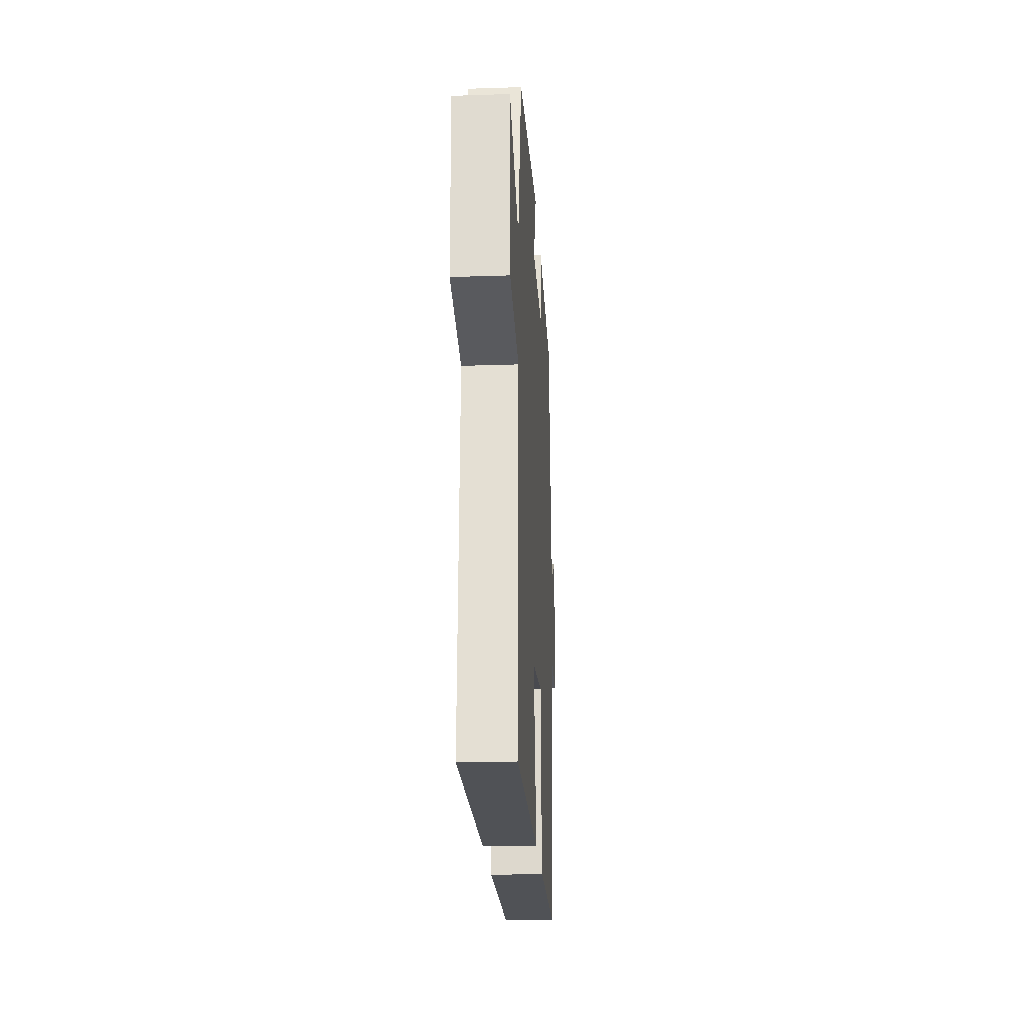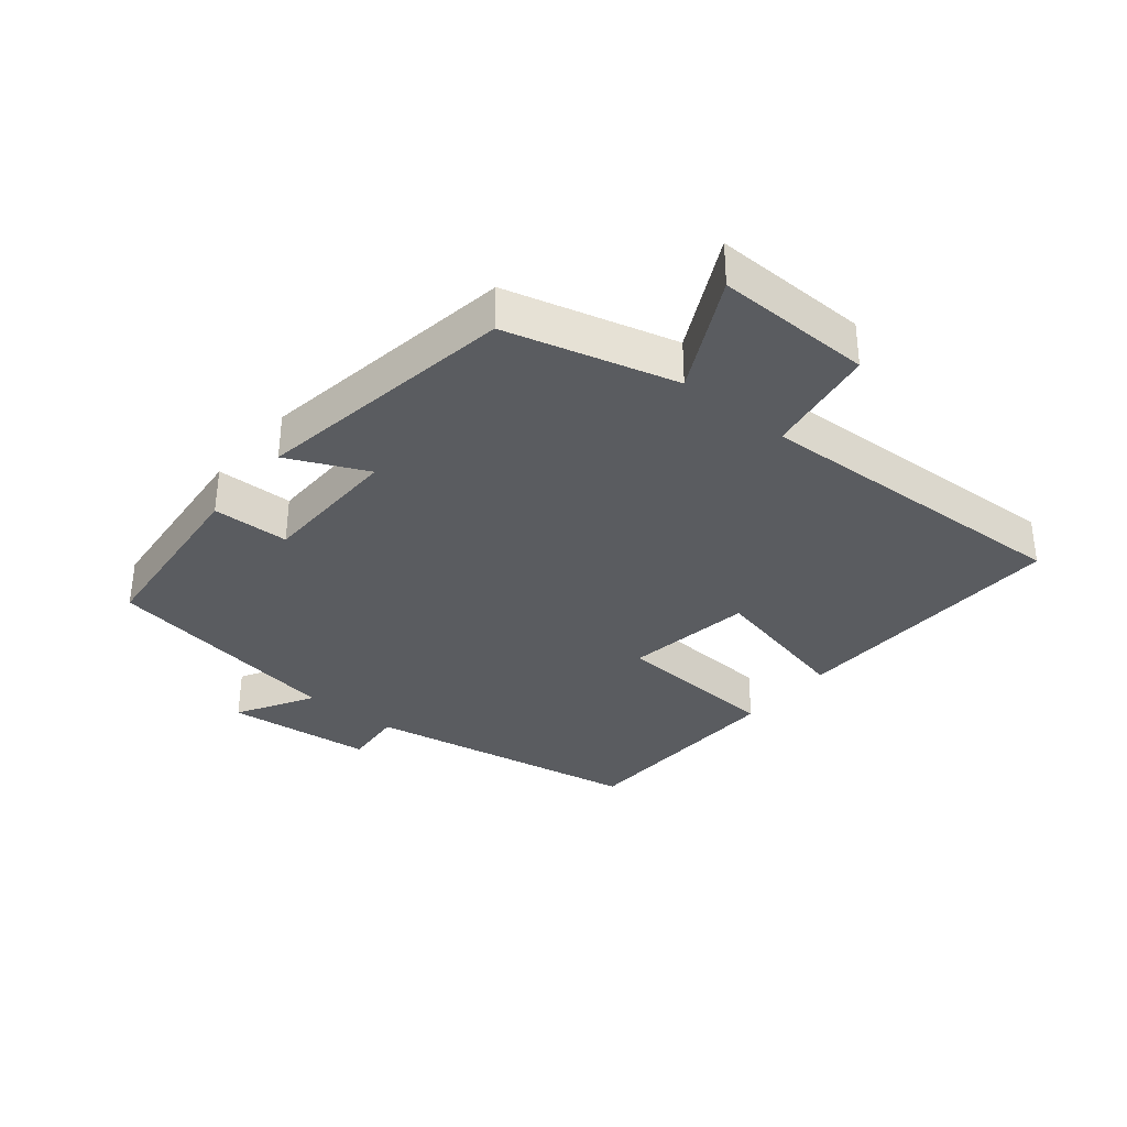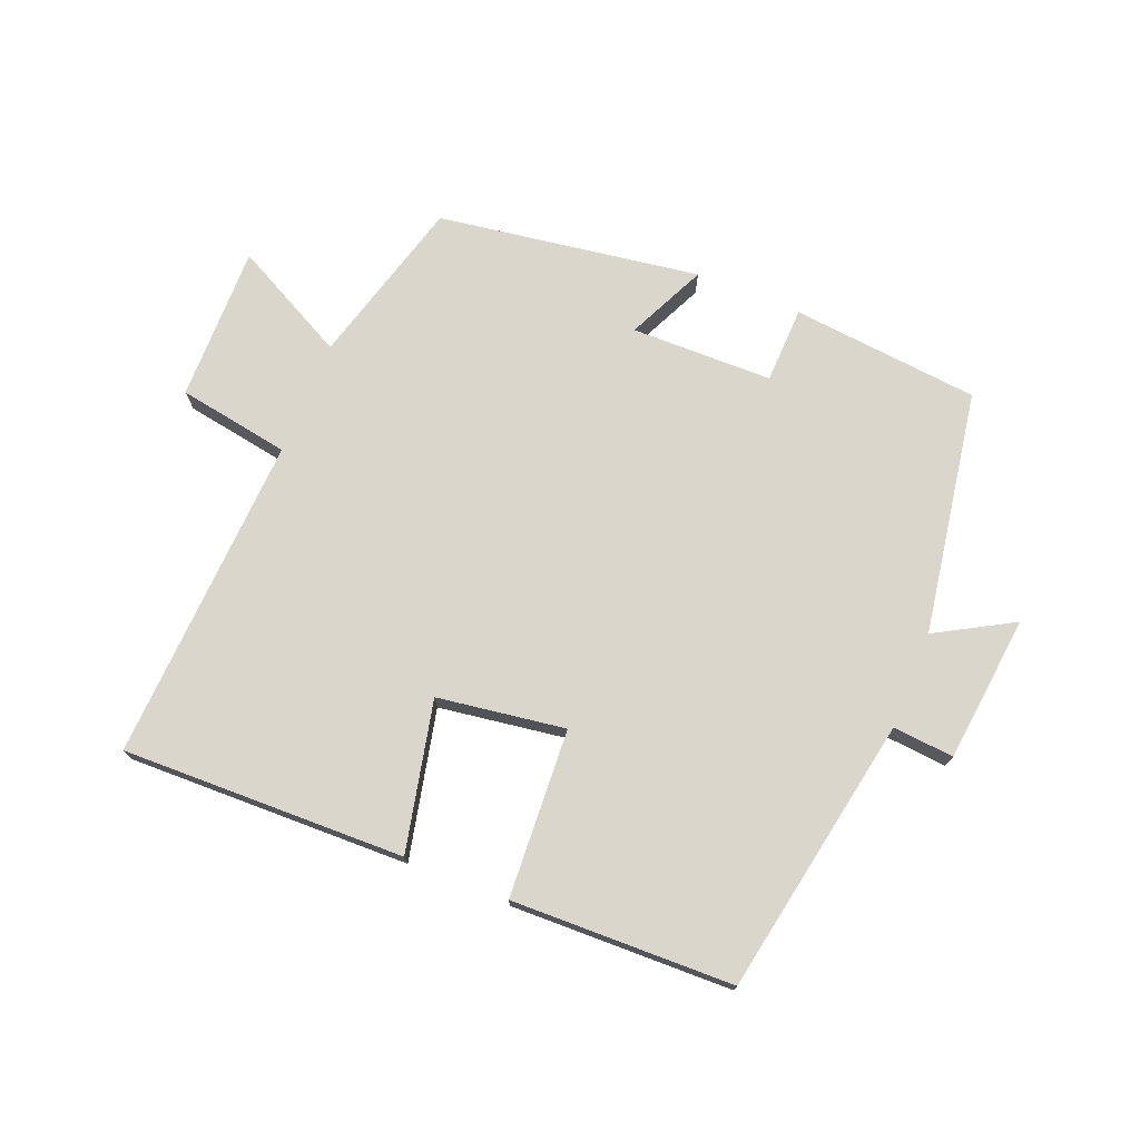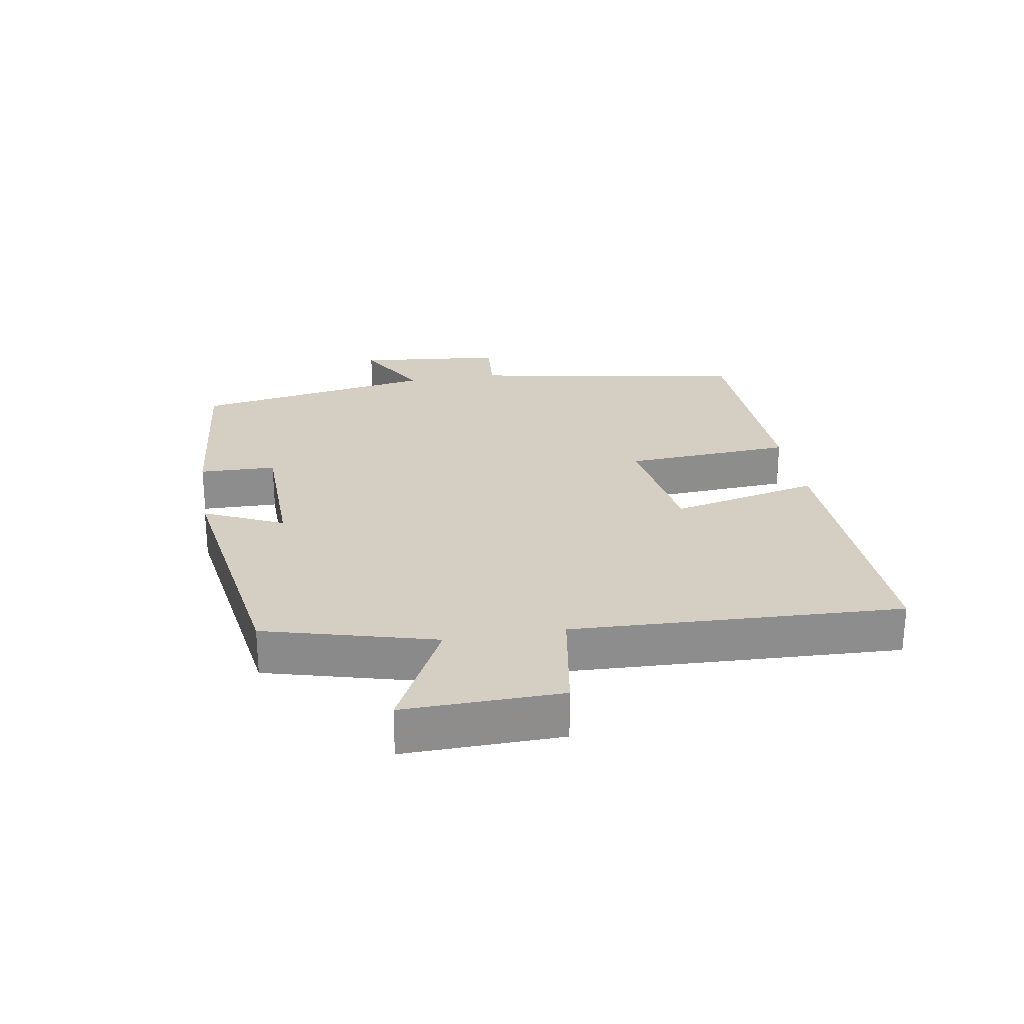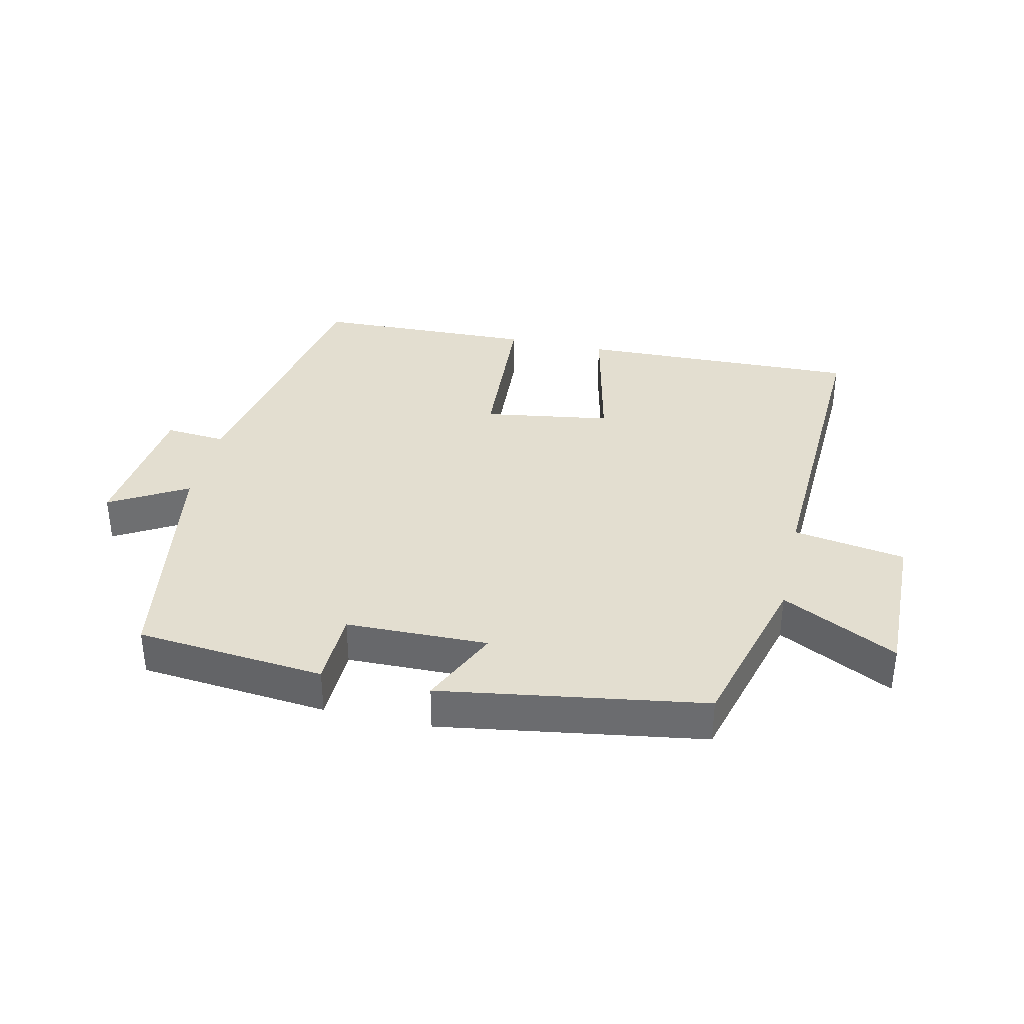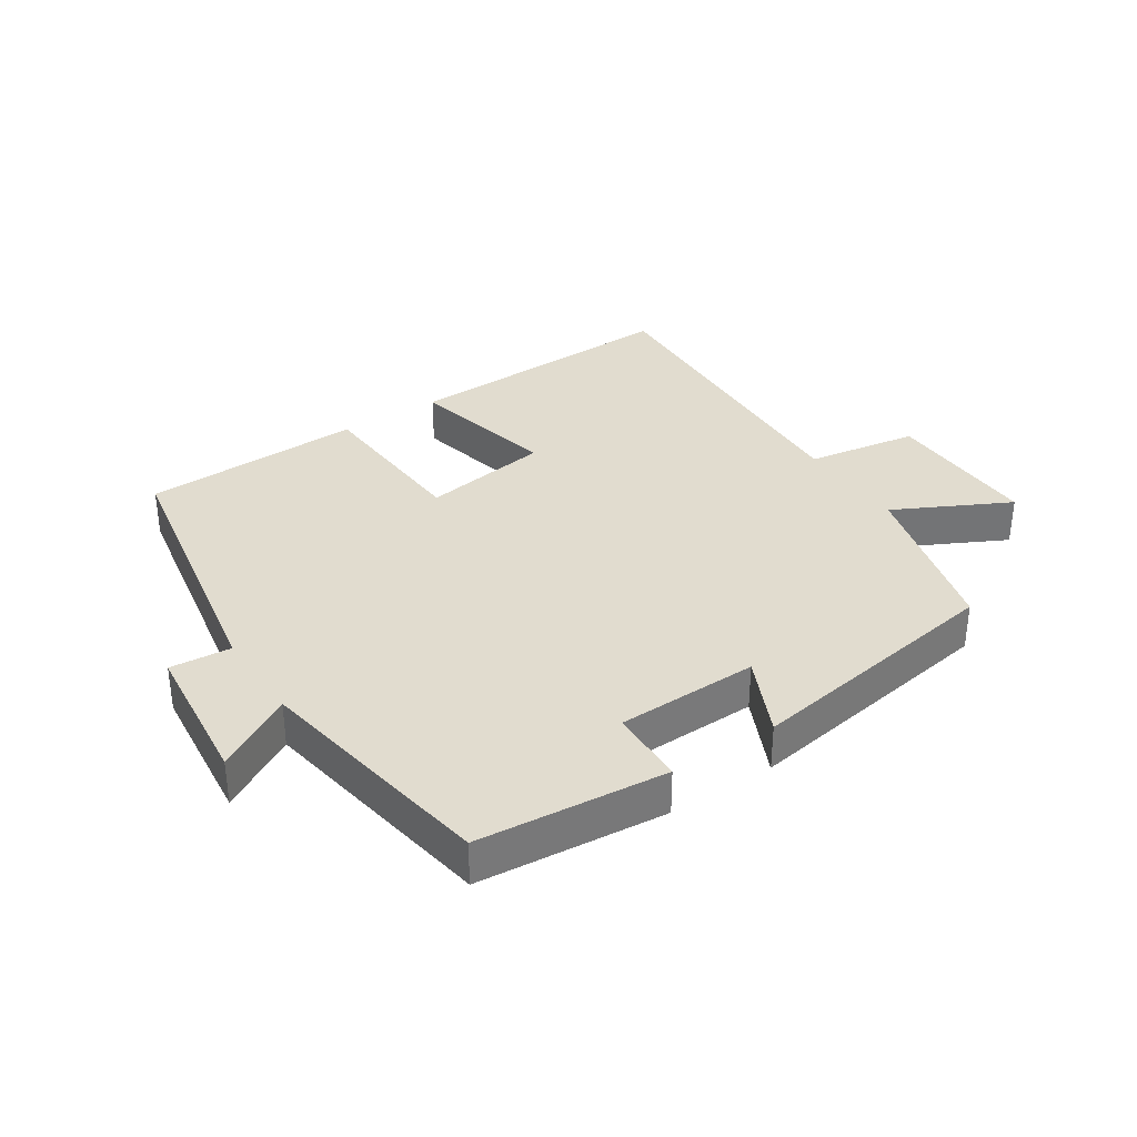
<metadata>
{"format":"obj","ext":"obj","renderer":"f3d","projection":"perspective","resolution":1024,"background":"white","views":[{"elev":-22.3,"azim":93.3,"up":"+Z"},{"elev":-33.9,"azim":50.5,"up":"+Y"},{"elev":74.0,"azim":-157.8,"up":"+Y"},{"elev":25.7,"azim":80.3,"up":"+Y"},{"elev":35.8,"azim":12.7,"up":"+Y"},{"elev":34.3,"azim":-33.5,"up":"+Y"}]}
</metadata>
<code>
v 0.429 0.07 0.437
v 0.5 0.07 0.175
v 0.678 0.07 0.266
v 0.674 0.07 0.024
v 0.5 0.07 -0.005
v 0.523 0.07 -0.512
v 0.084 0.07 -0.5
v 0.136 0.07 -0.269
v -0.062 0.07 -0.239
v -0.078 0.07 -0.5
v -0.422 0.07 -0.49
v -0.5 0.07 -0.058
v -0.595 0.07 -0.066
v -0.619 0.07 0.162
v -0.5 0.07 0.094
v -0.436 0.07 0.472
v -0.144 0.07 0.5
v -0.141 0.07 0.381
v 0.079 0.07 0.377
v 0.022 0.07 0.5
v 0.429 0 0.437
v 0.5 0 0.175
v 0.678 0 0.266
v 0.674 0 0.024
v 0.5 0 -0.005
v 0.523 0 -0.512
v 0.084 0 -0.5
v 0.136 0 -0.269
v -0.062 0 -0.239
v -0.078 0 -0.5
v -0.422 0 -0.49
v -0.5 0 -0.058
v -0.595 0 -0.066
v -0.619 0 0.162
v -0.5 0 0.094
v -0.436 0 0.472
v -0.144 0 0.5
v -0.141 0 0.381
v 0.079 0 0.377
v 0.022 0 0.5
f 19 20 1 2
f 18 19 2
f 15 16 17 18
f 15 18 2
f 12 13 14 15
f 11 12 15
f 10 11 15
f 9 10 15
f 8 9 15 2
f 5 6 7 8
f 5 8 2 3
f 3 4 5
f 22 21 40 39
f 22 39 38
f 38 37 36 35
f 22 38 35
f 35 34 33 32
f 35 32 31
f 35 31 30
f 35 30 29
f 22 35 29 28
f 28 27 26 25
f 23 22 28 25
f 25 24 23
f 1 21 22 2
f 2 22 23 3
f 3 23 24 4
f 4 24 25 5
f 5 25 26 6
f 6 26 27 7
f 7 27 28 8
f 8 28 29 9
f 9 29 30 10
f 10 30 31 11
f 11 31 32 12
f 12 32 33 13
f 13 33 34 14
f 14 34 35 15
f 15 35 36 16
f 16 36 37 17
f 17 37 38 18
f 18 38 39 19
f 19 39 40 20
f 20 40 21 1

</code>
